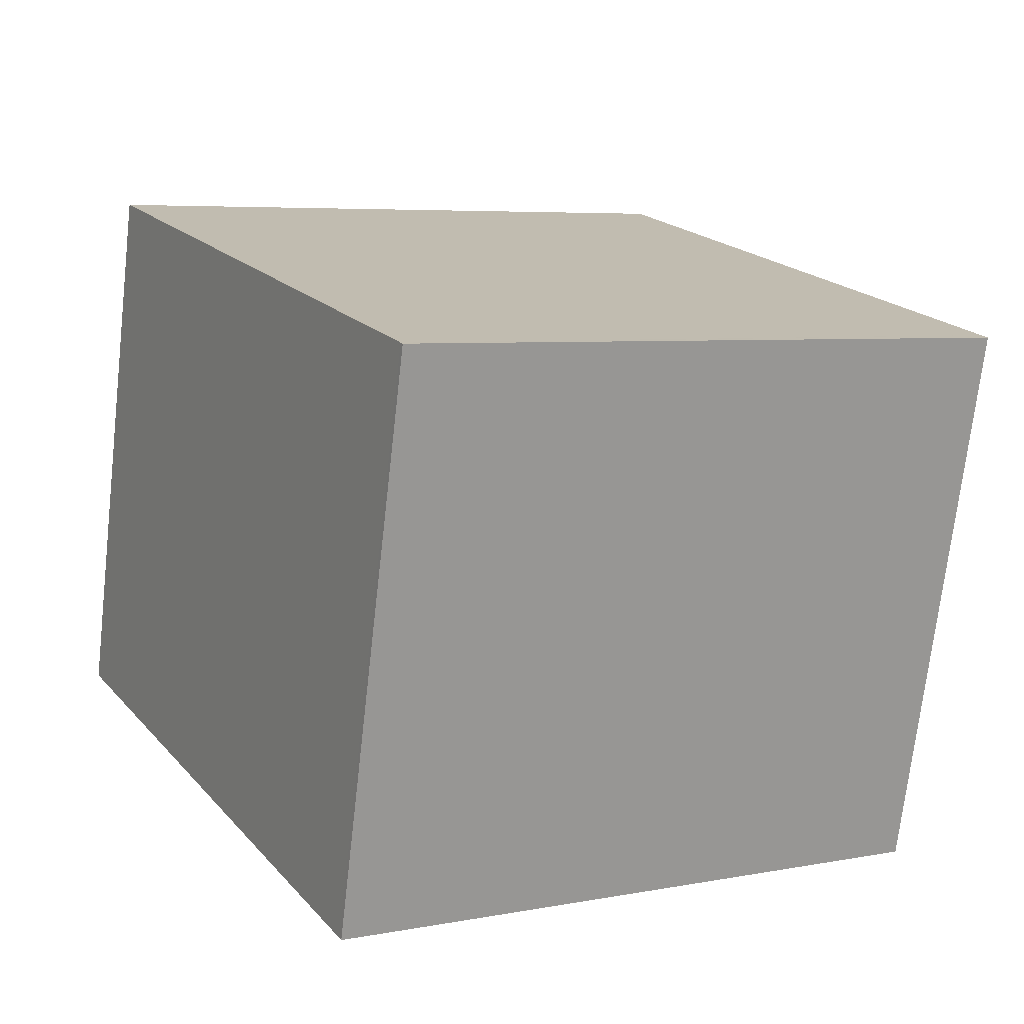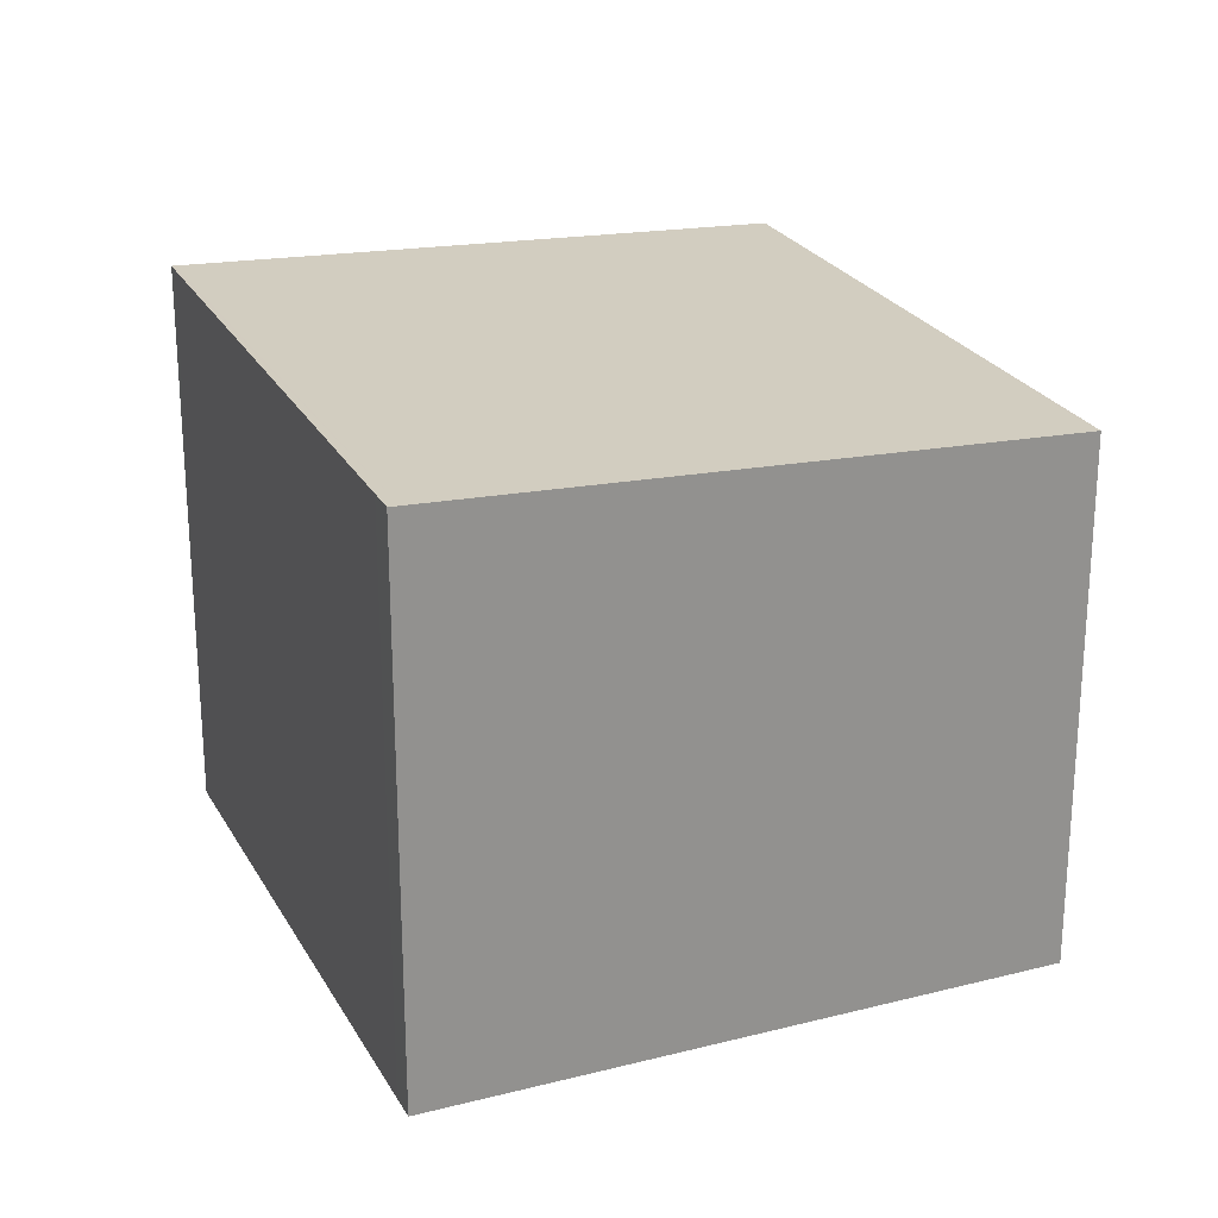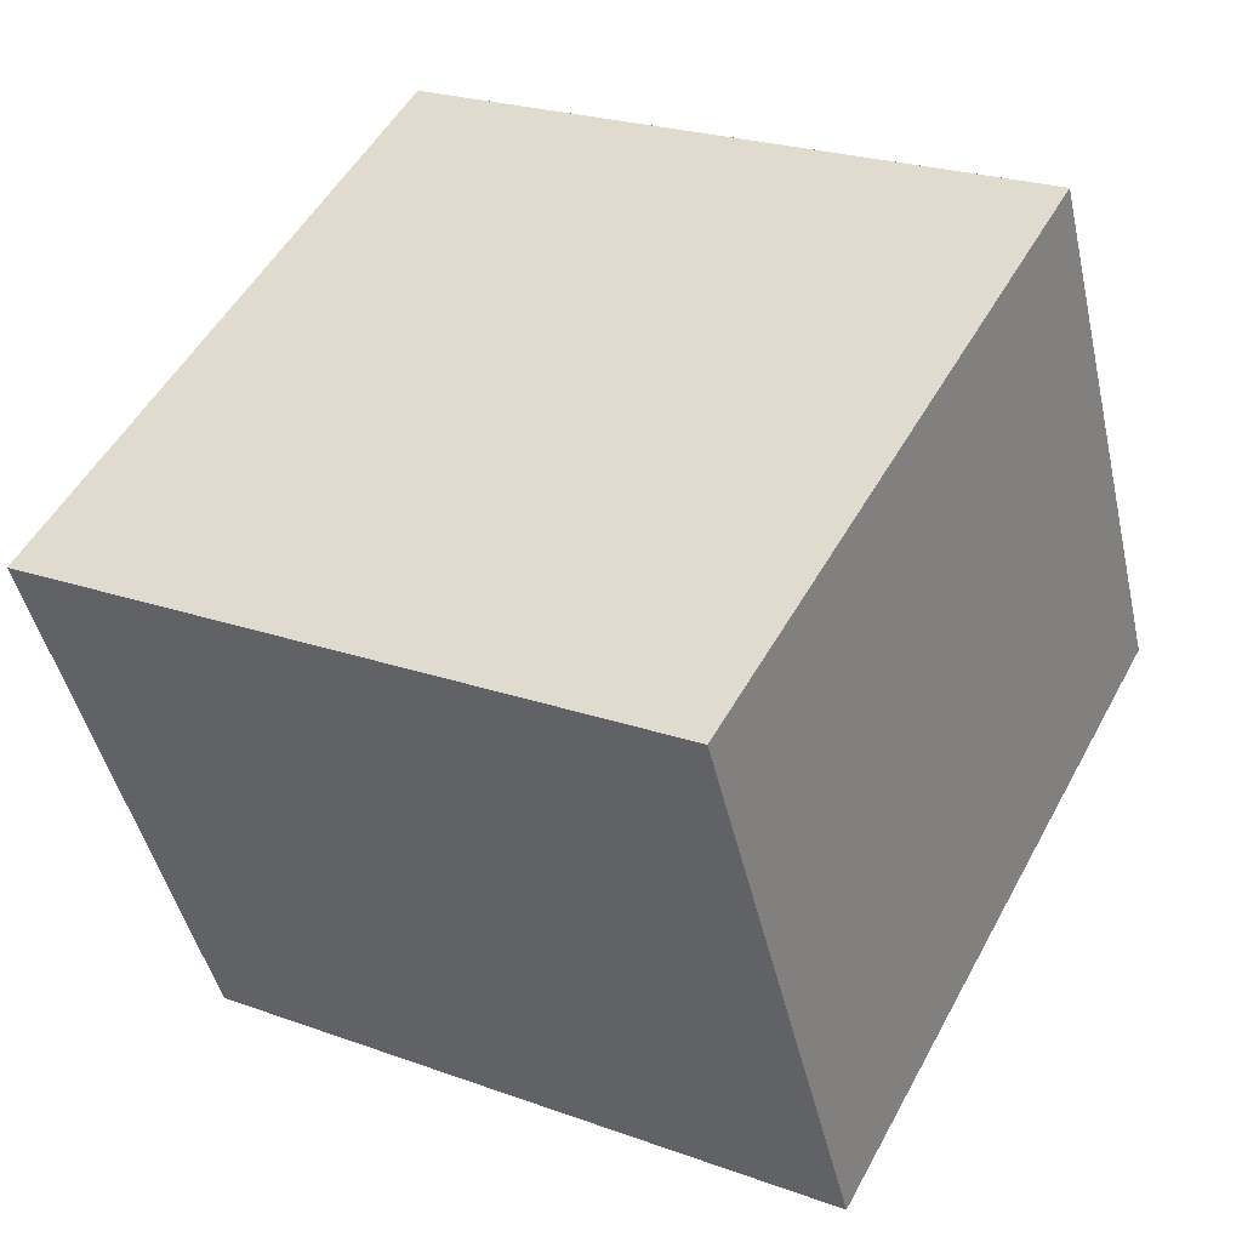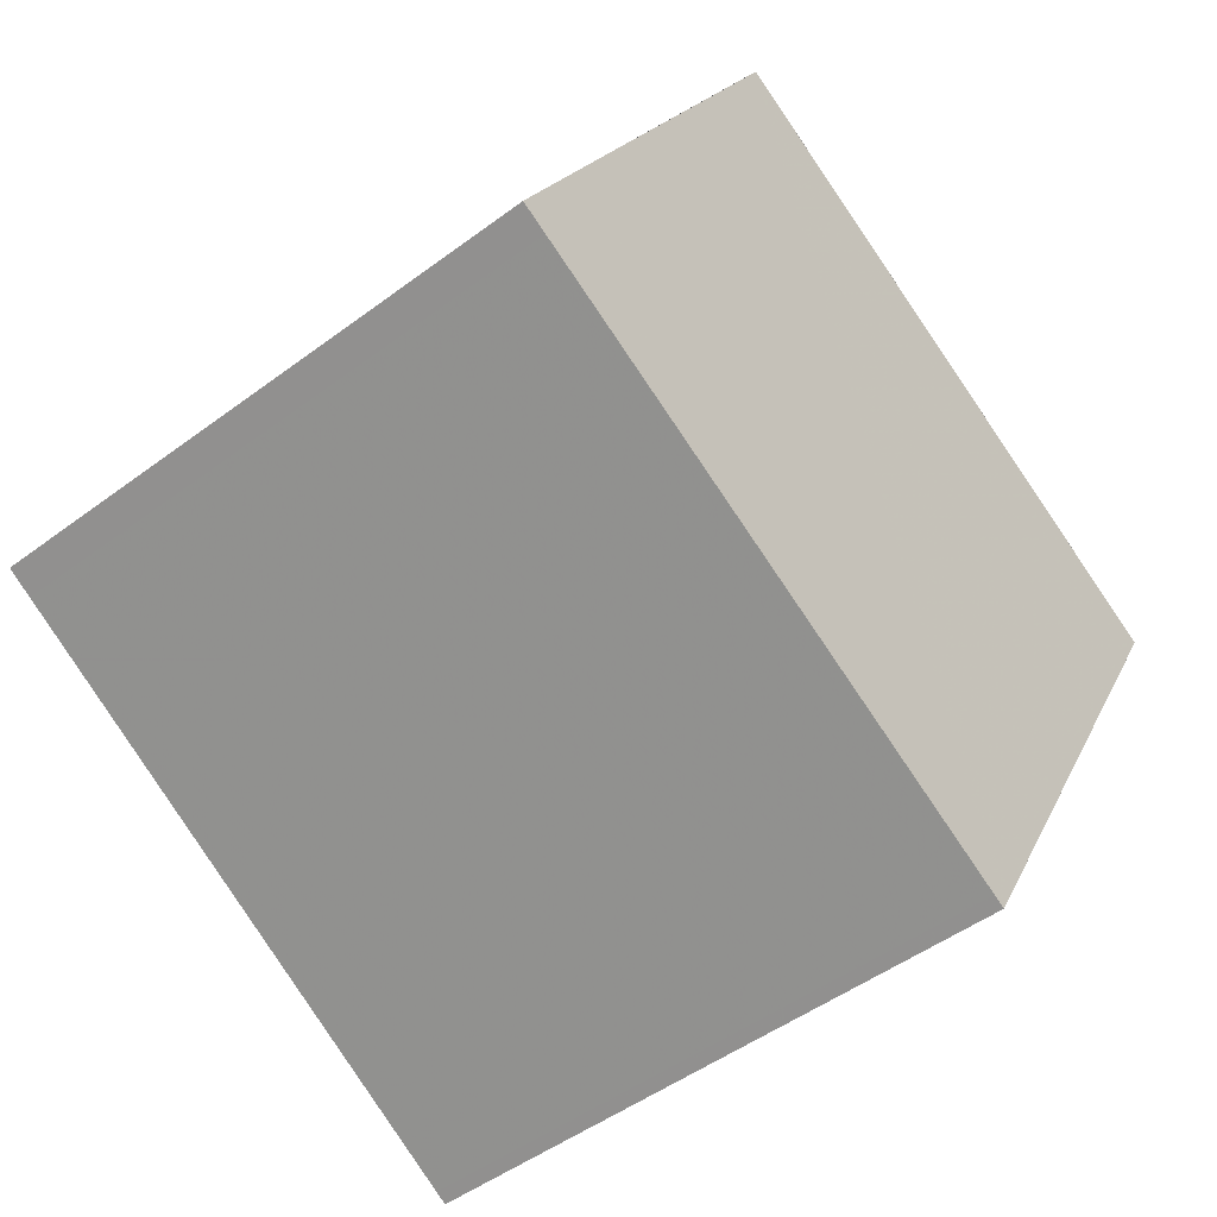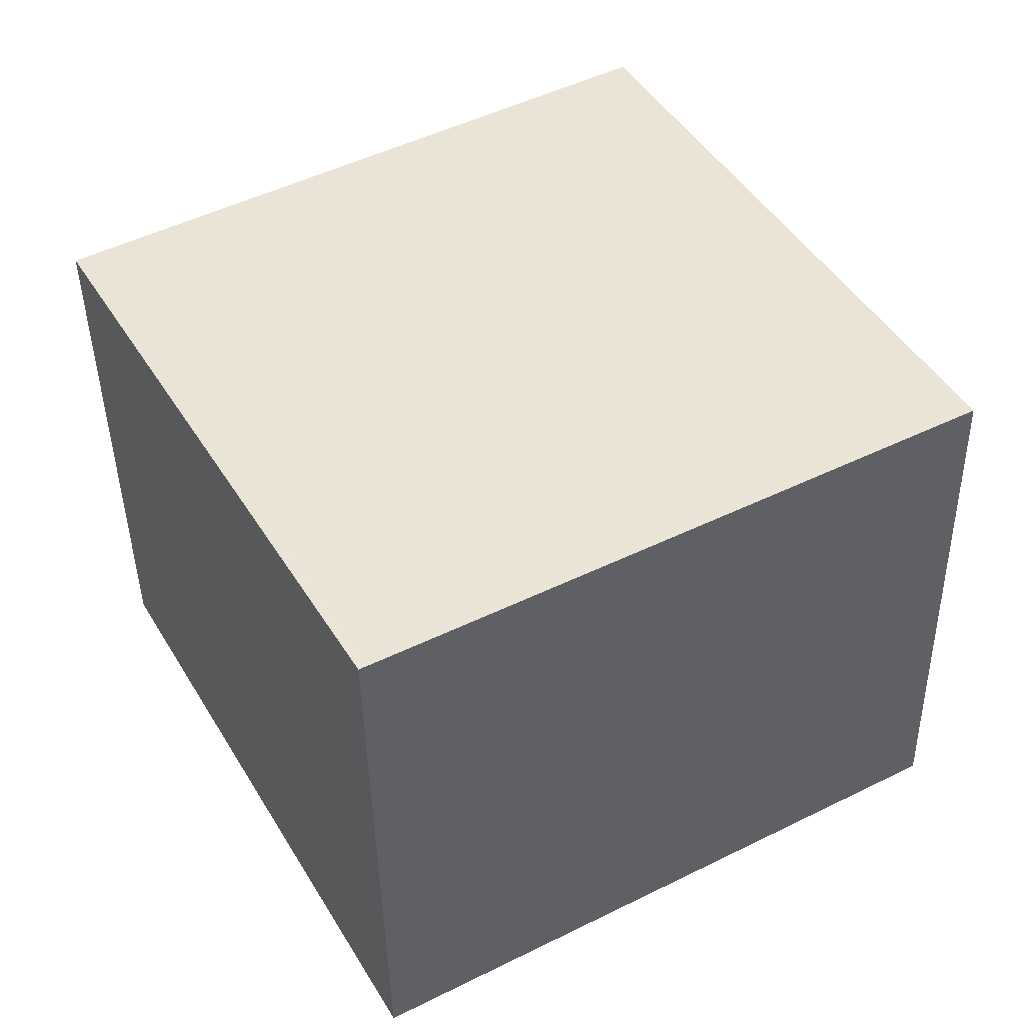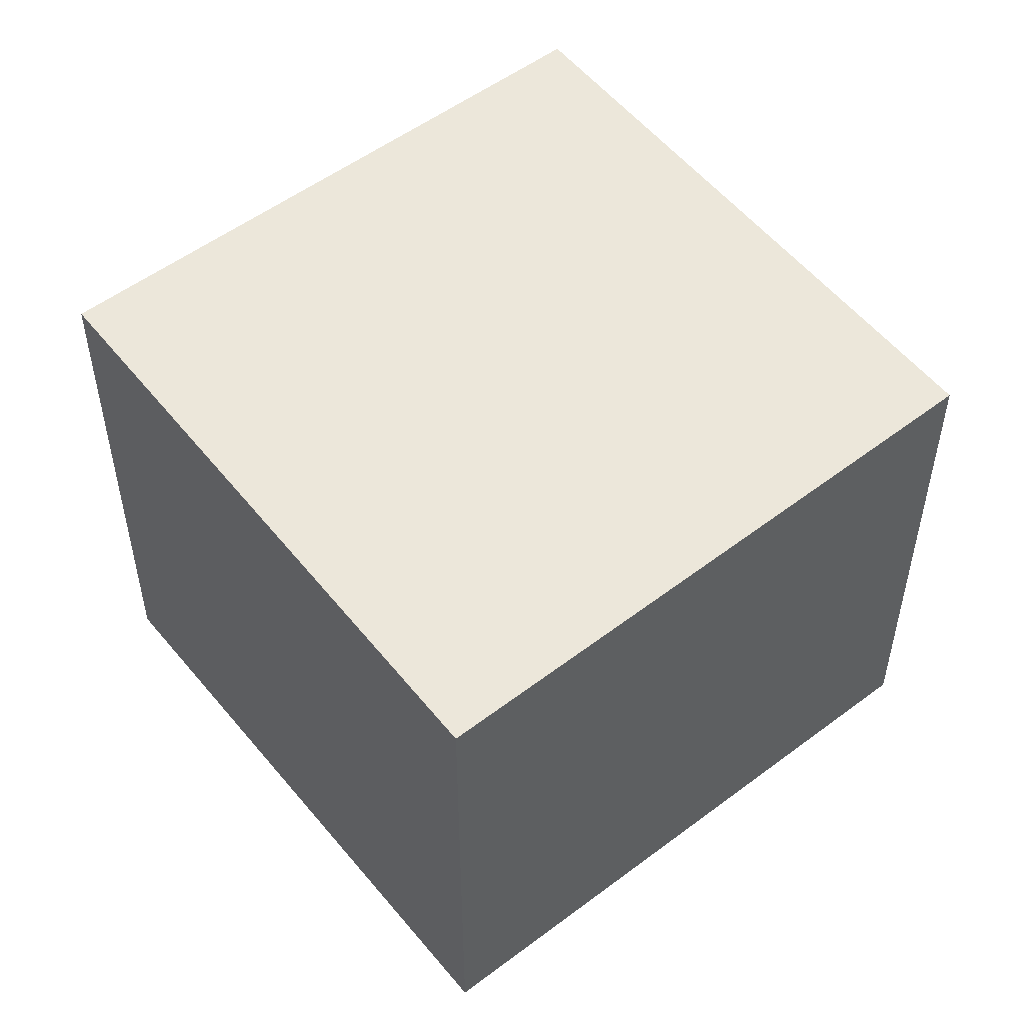
<metadata>
{"format":"obj","ext":"obj","renderer":"f3d","projection":"perspective","resolution":1024,"background":"white","views":[{"elev":-71.4,"azim":-6.5,"up":"+Y"},{"elev":24.0,"azim":96.0,"up":"+Z"},{"elev":-45.7,"azim":-167.3,"up":"+Y"},{"elev":-48.0,"azim":130.1,"up":"+Y"},{"elev":-42.1,"azim":1.0,"up":"+Y"},{"elev":52.5,"azim":170.5,"up":"+Z"}]}
</metadata>
<code>
v -1213 -2288 2.284
v -1211 -2287 2.231
v -1210 -2289 2.358
v -1212 -2291 2.409
v -1212 -2288 2.256
v -1211 -2287 2.232
v -1211 -2287 2.234
v -1211 -2287 2.234
v -1210 -2289 2.361
v -1212 -2291 2.408
v -1213 -2288 2.282
v -1212 -2291 2.407
v -1212 -2291 2.408
v -1210 -2289 2.359
v -1210 -2289 2.356
v -1213 -2288 2.282
v -1213 -2288 2.284
v -1213 -2288 0
v -1213 -2288 4.441e-16
v -1211 -2287 2.232
v -1211 -2287 2.231
v -1211 -2287 0
v -1211 -2287 0
v -1210 -2289 2.361
v -1210 -2289 2.358
v -1210 -2289 0
v -1210 -2289 -4.441e-16
v -1212 -2291 2.408
v -1212 -2291 2.409
v -1212 -2291 -4.441e-16
v -1212 -2291 0
v -1211 -2287 2.234
v -1212 -2288 2.256
v -1212 -2288 0
v -1211 -2287 0
v -1210 -2289 2.356
v -1211 -2287 2.232
v -1211 -2287 0
v -1210 -2289 0
v -1211 -2287 2.231
v -1211 -2287 2.234
v -1211 -2287 0
v -1211 -2287 0
v -1212 -2291 2.408
v -1210 -2289 2.361
v -1210 -2289 -4.441e-16
v -1212 -2291 0
v -1212 -2291 2.409
v -1212 -2291 2.408
v -1212 -2291 0
v -1212 -2291 -4.441e-16
v -1212 -2288 2.256
v -1213 -2288 2.282
v -1213 -2288 4.441e-16
v -1212 -2288 0
v -1213 -2288 2.284
v -1212 -2291 2.408
v -1212 -2291 0
v -1213 -2288 0
v -1210 -2289 2.358
v -1210 -2289 2.356
v -1210 -2289 0
v -1210 -2289 0
v -1213 -2288 0
v -1211 -2287 0
v -1210 -2289 0
v -1212 -2291 0
f 12 11 5 8 14
f 8 5 7
f 7 2 6 8
f 14 8 6 15
f 13 1 11 12
f 12 10 4 13
f 14 9 10 12
f 15 3 9 14
f 17 18 19 16
f 21 22 23 20
f 25 26 27 24
f 29 30 31 28
f 33 34 35 32
f 37 38 39 36
f 41 42 43 40
f 45 46 47 44
f 49 50 51 48
f 53 54 55 52
f 57 58 59 56
f 61 62 63 60
f 65 66 67 64

</code>
